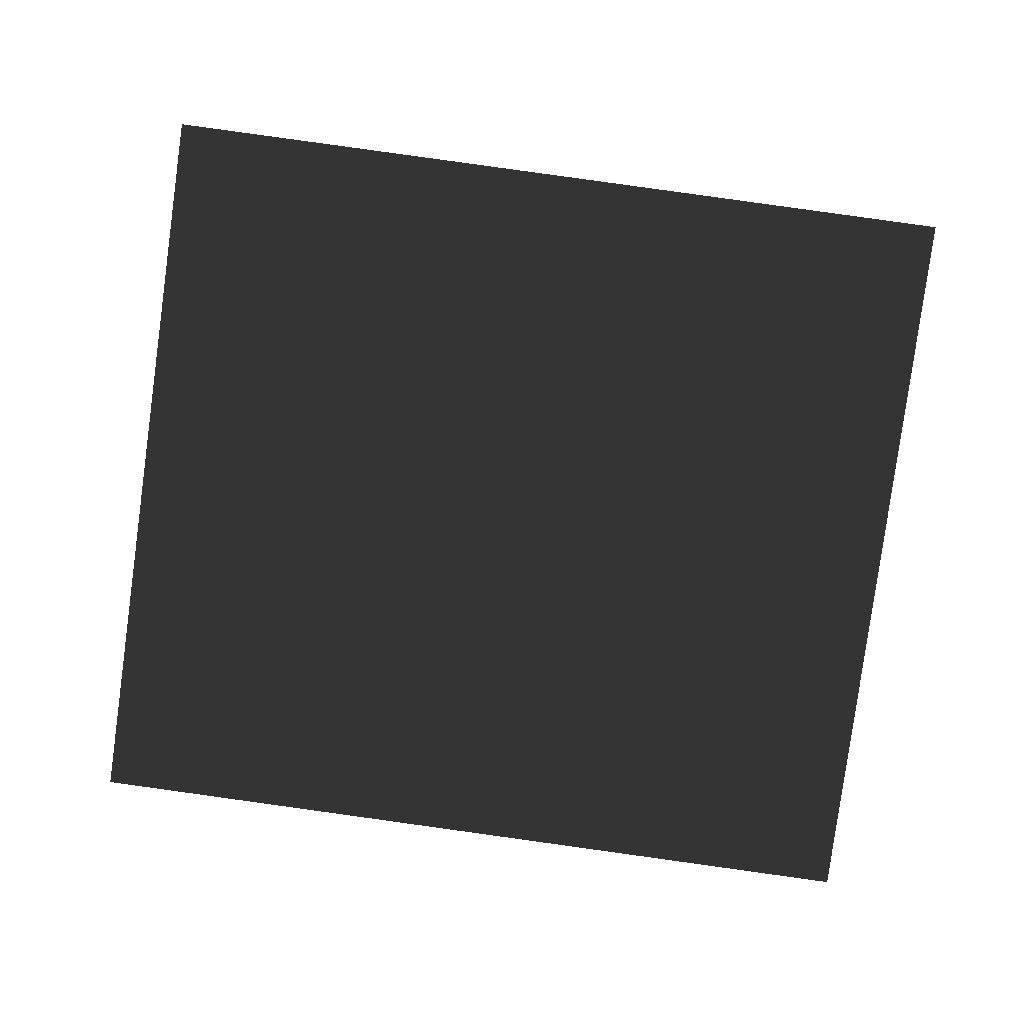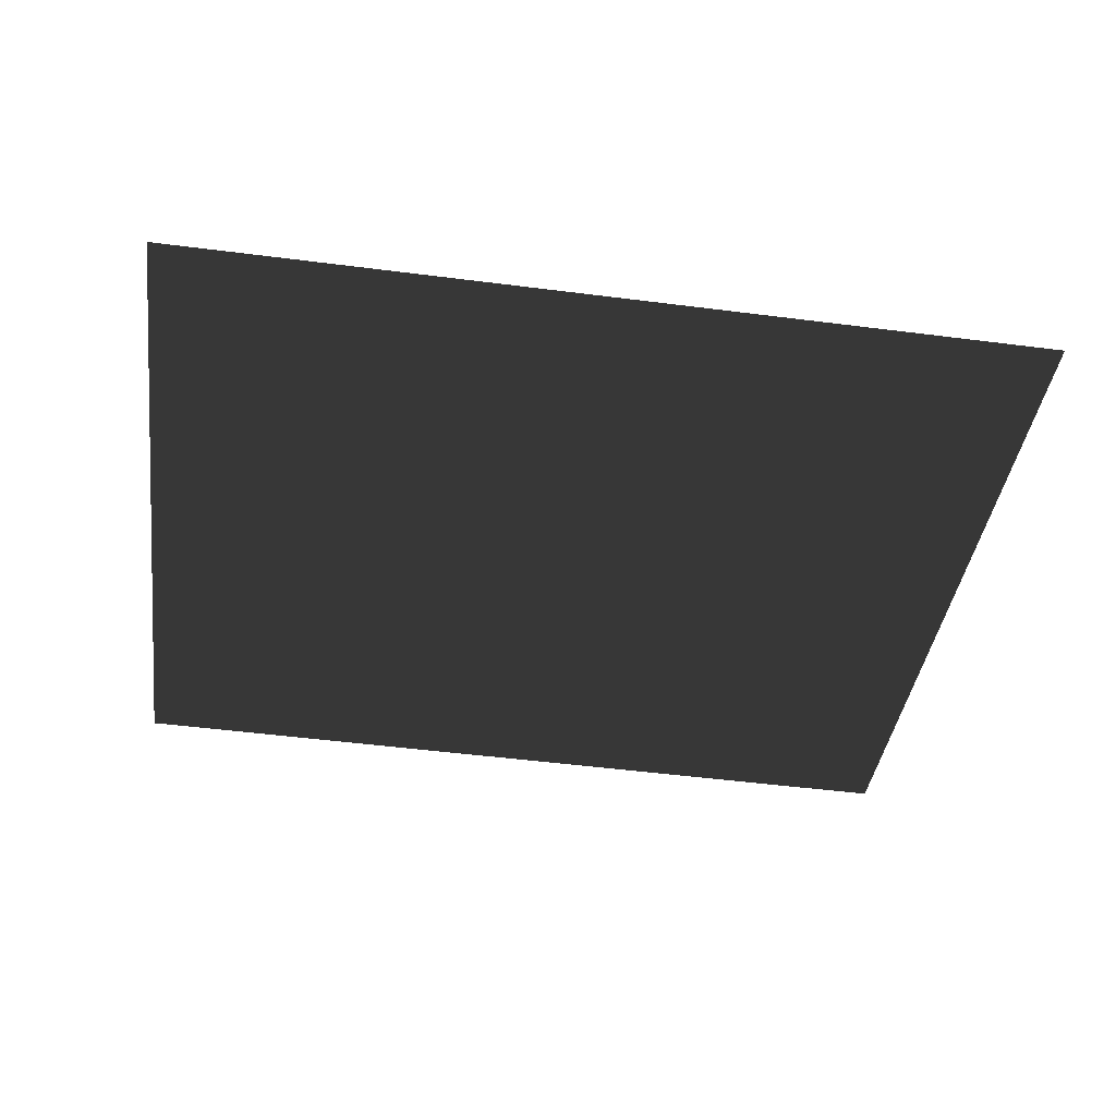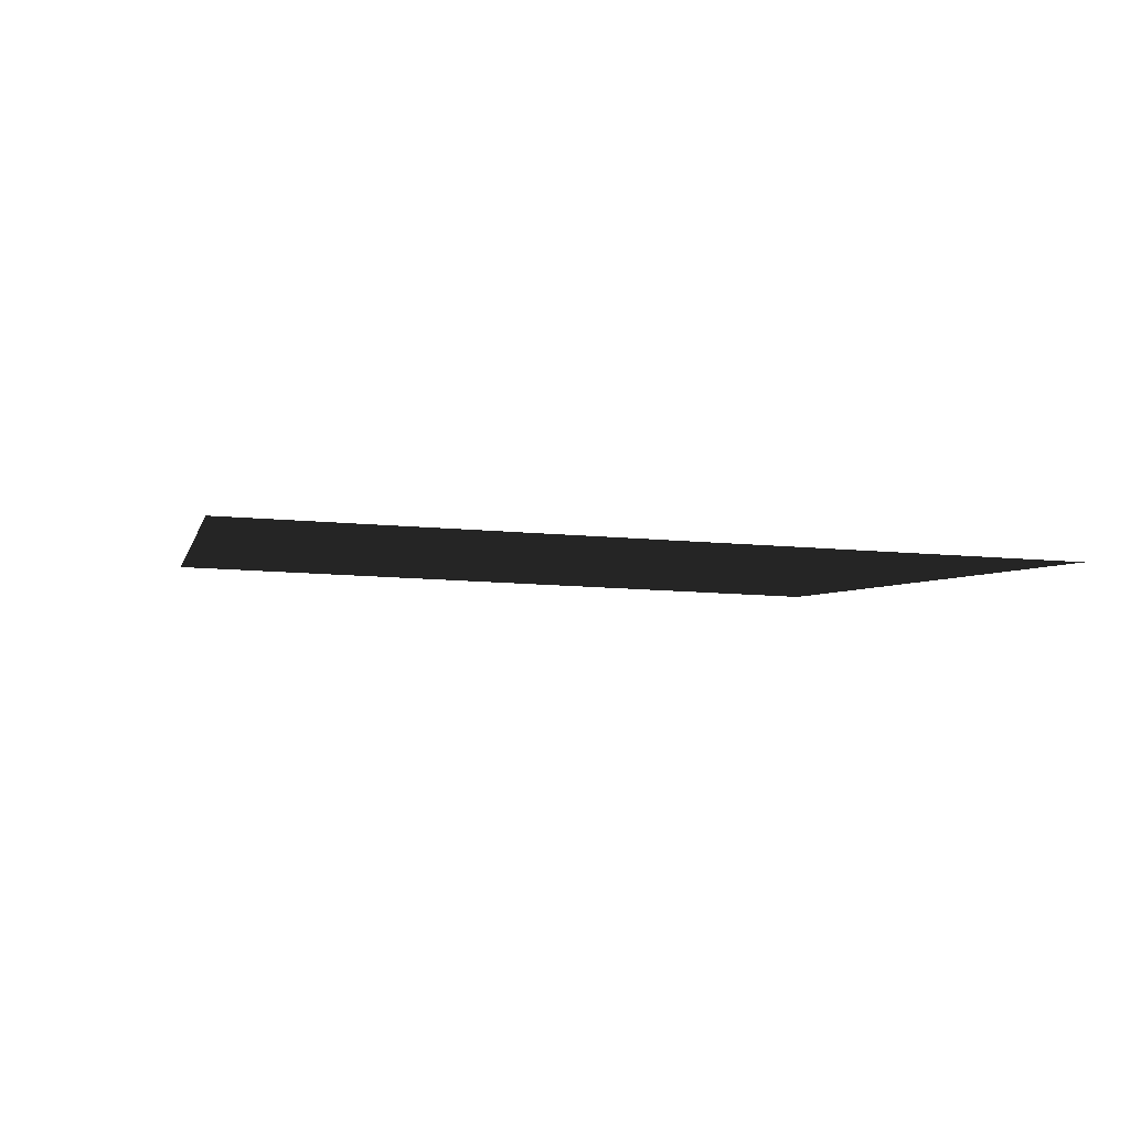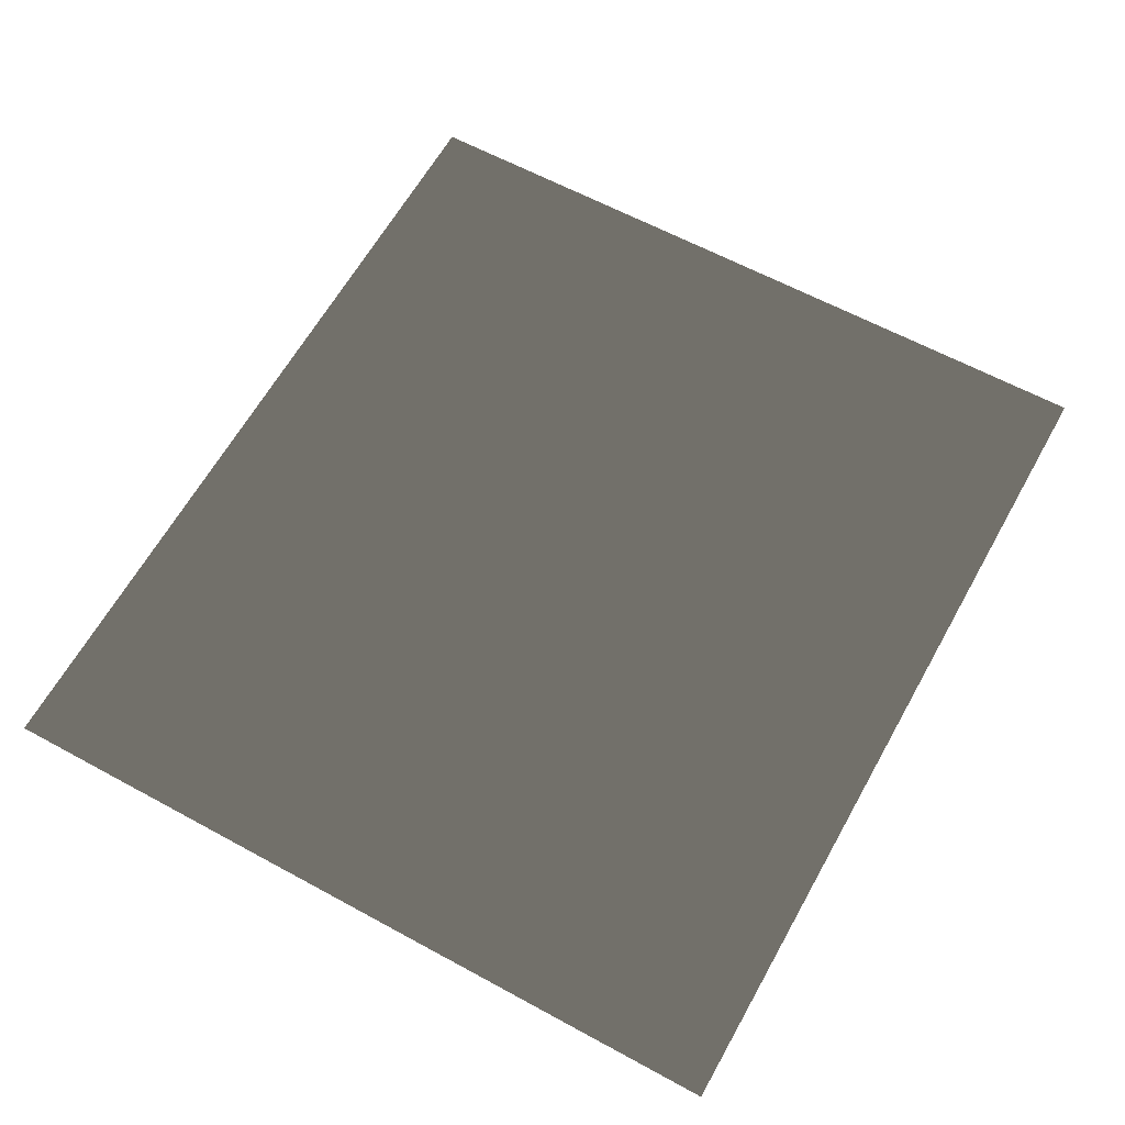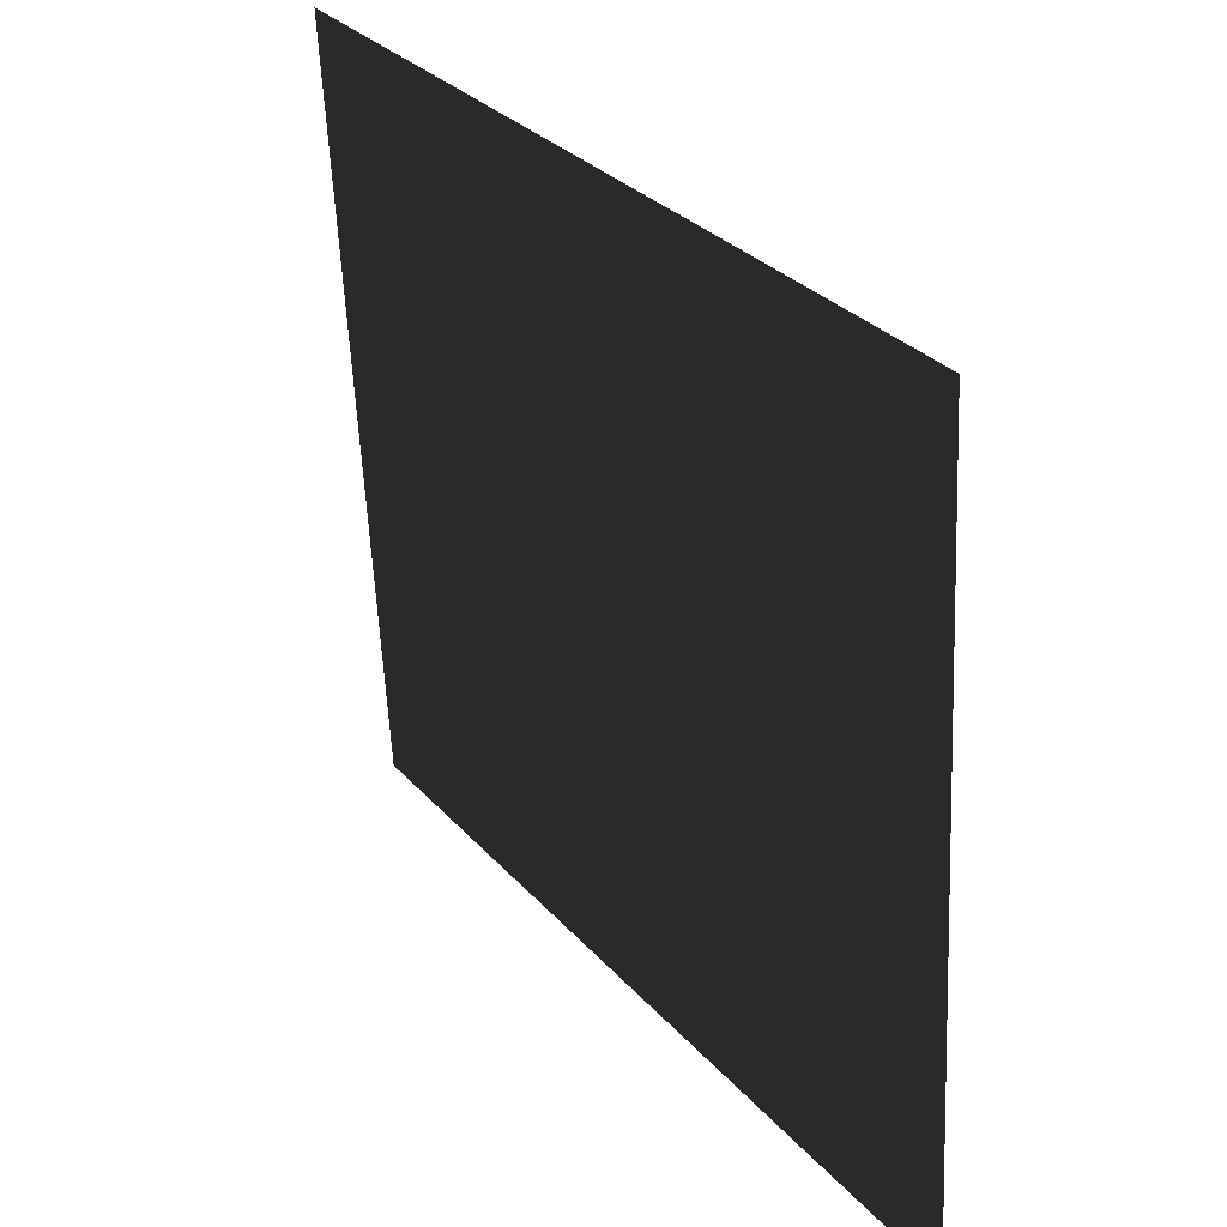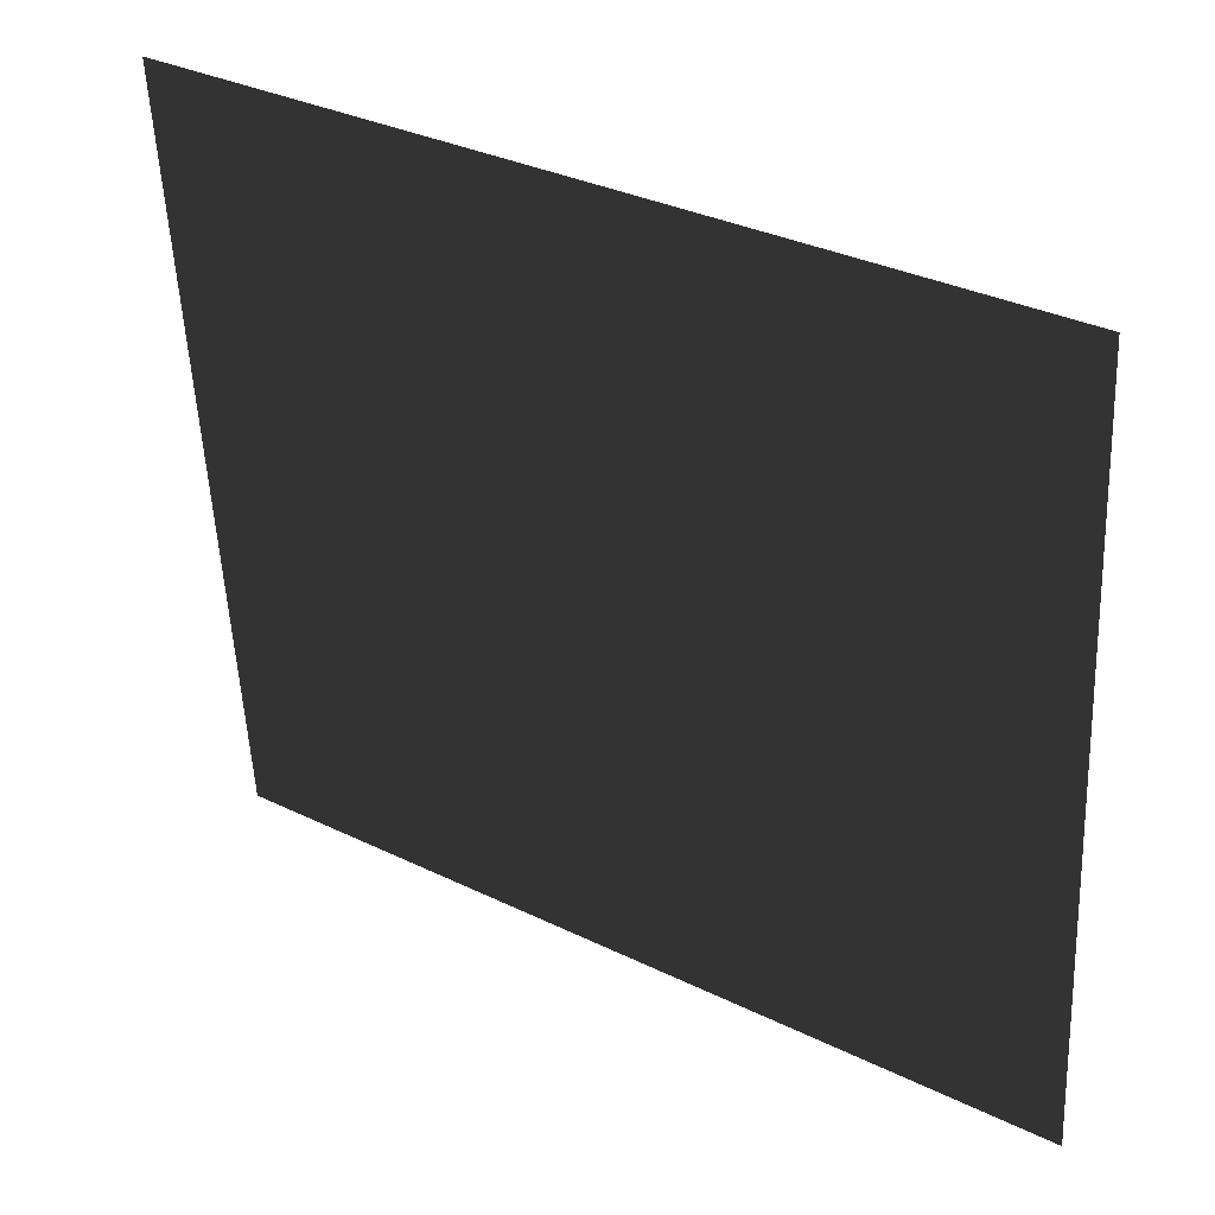
<metadata>
{"format":"obj","ext":"obj","renderer":"f3d","projection":"perspective","resolution":1024,"background":"white","views":[{"elev":-79.5,"azim":-5.8,"up":"+Y"},{"elev":-37.0,"azim":-5.8,"up":"+Y"},{"elev":-4.9,"azim":80.6,"up":"+Y"},{"elev":65.1,"azim":-59.0,"up":"+Y"},{"elev":32.2,"azim":-124.9,"up":"+Z"},{"elev":35.9,"azim":-147.7,"up":"+Z"}]}
</metadata>
<code>
g Plane51
v 484.5 -1.924 409.3
v 456.1 -29.65 -439.6
v -456.1 29.65 439.6
v -484.5 1.924 -409.3
f 3 1 2
f 2 4 3

</code>
